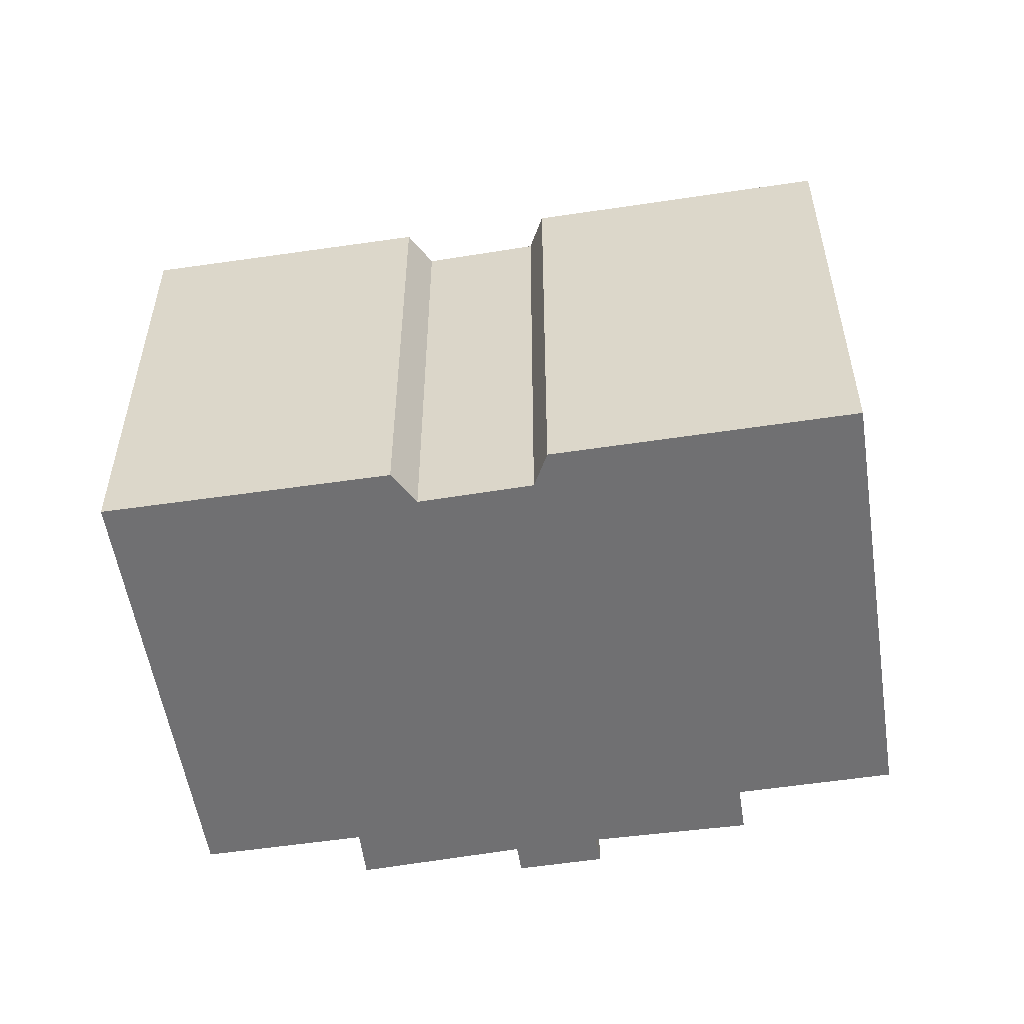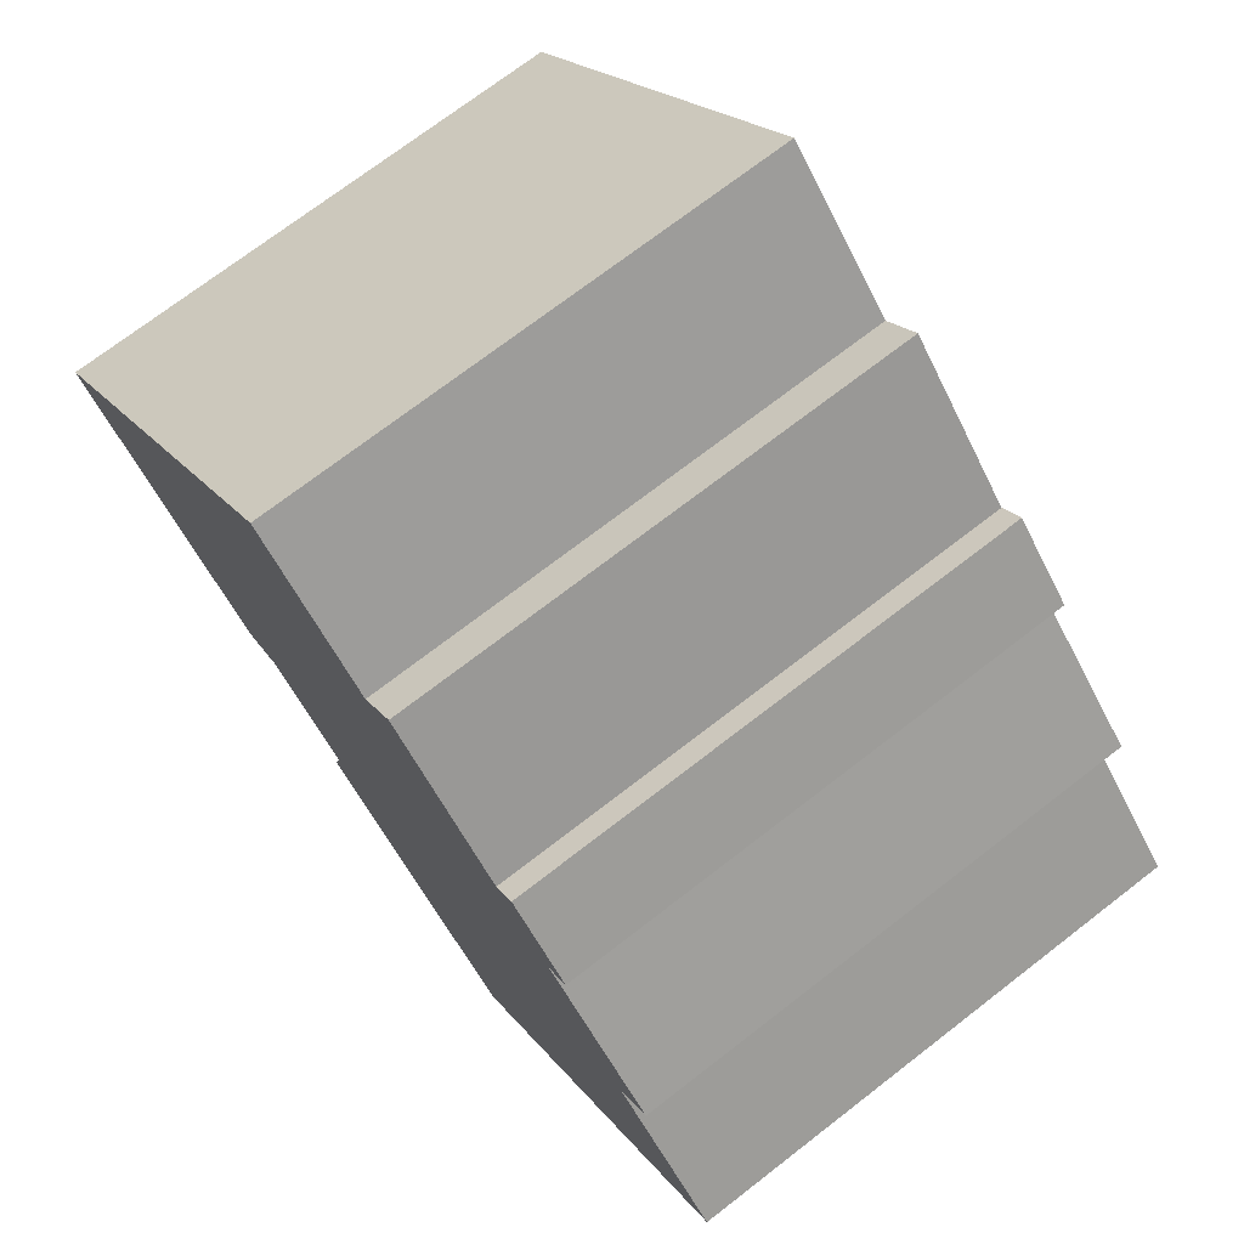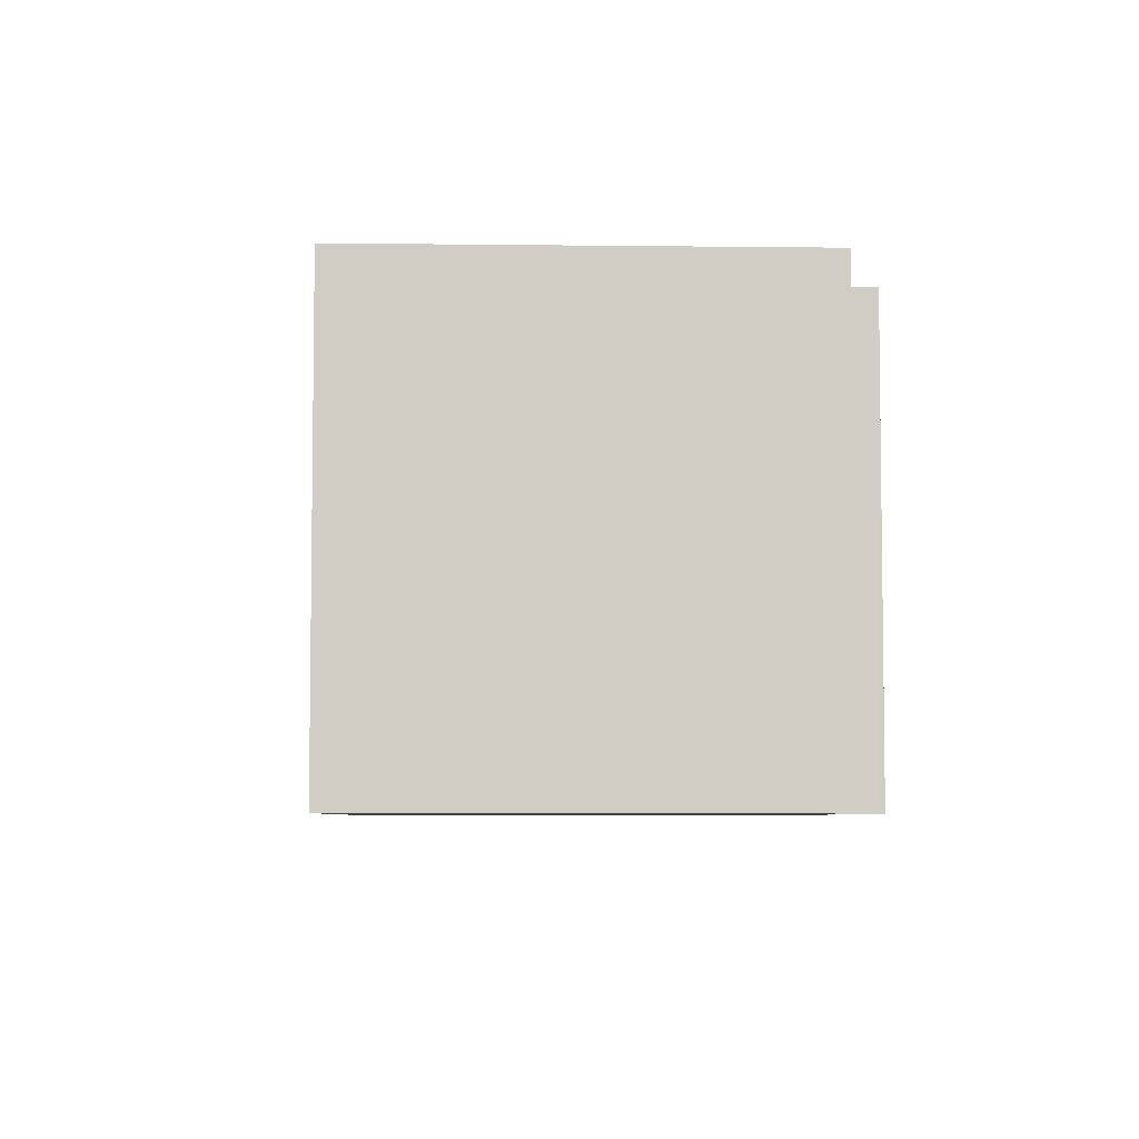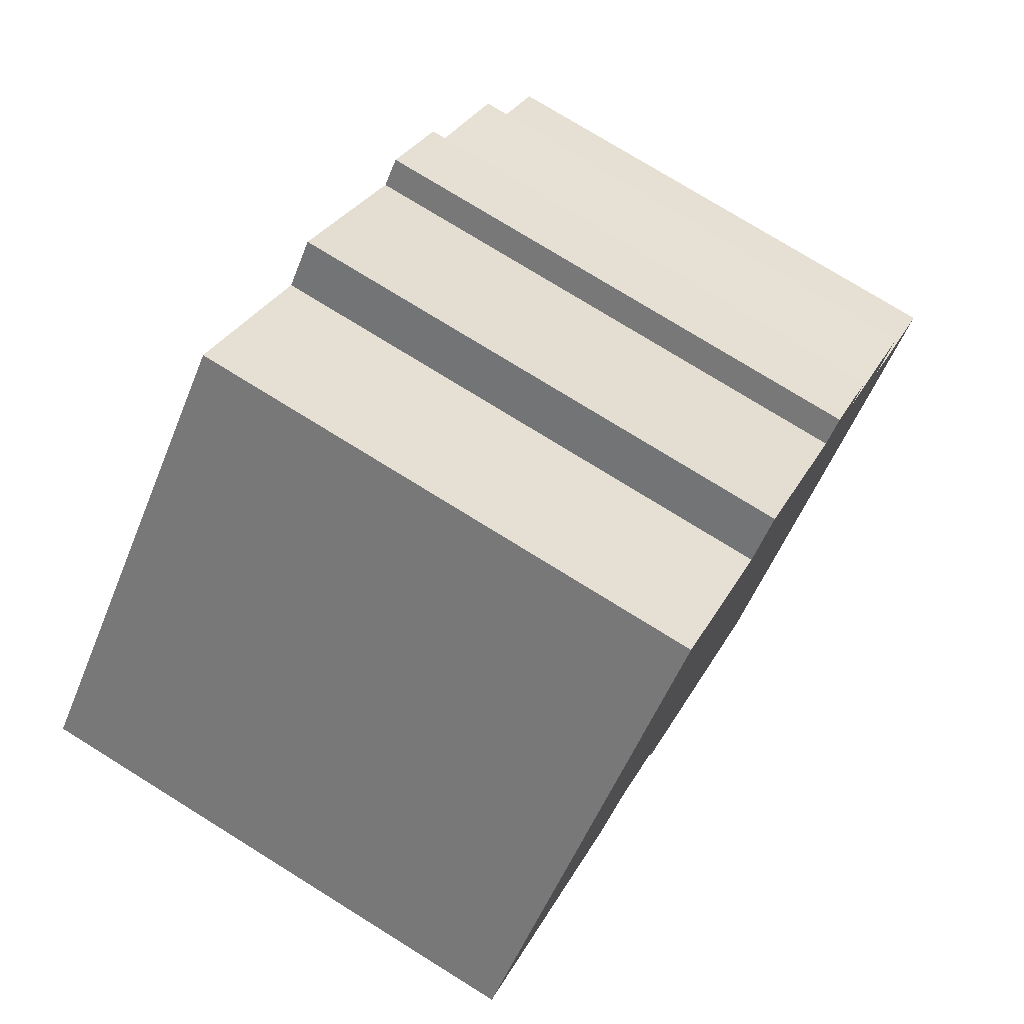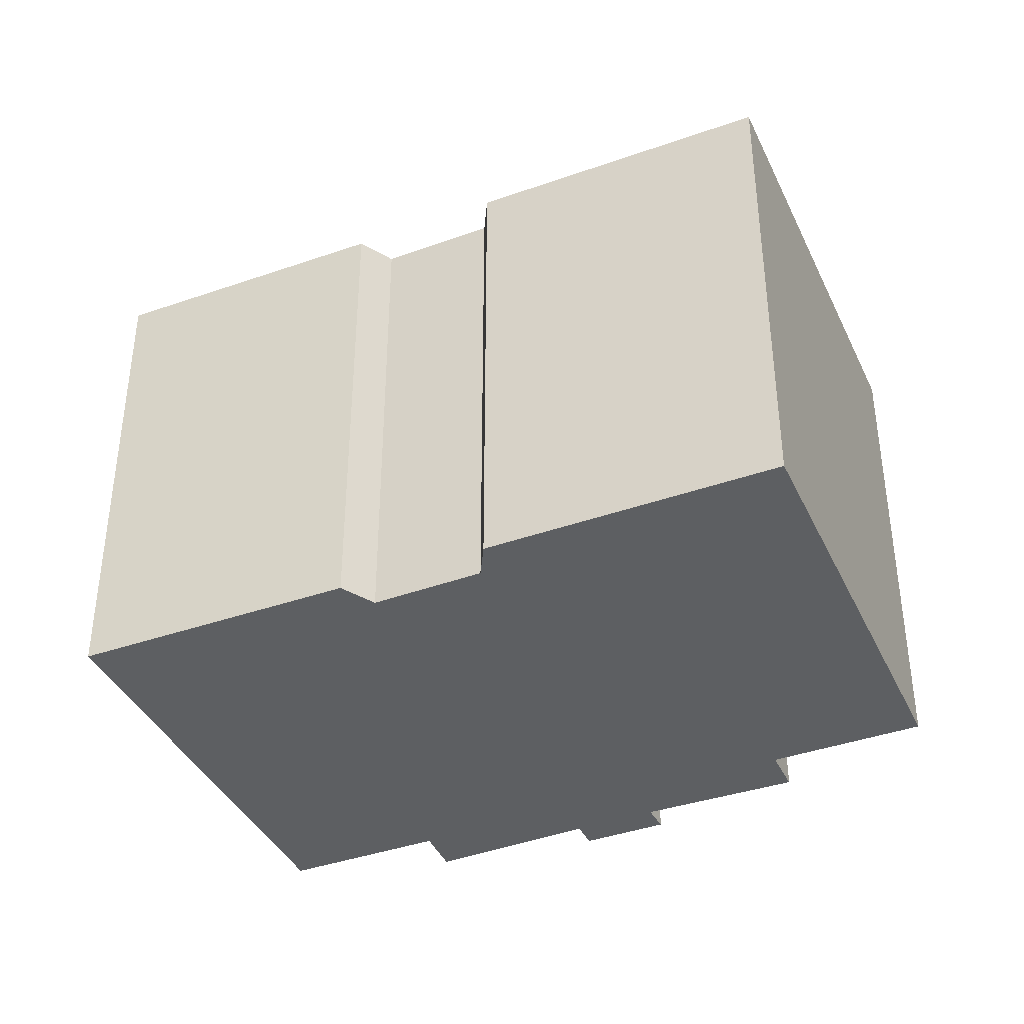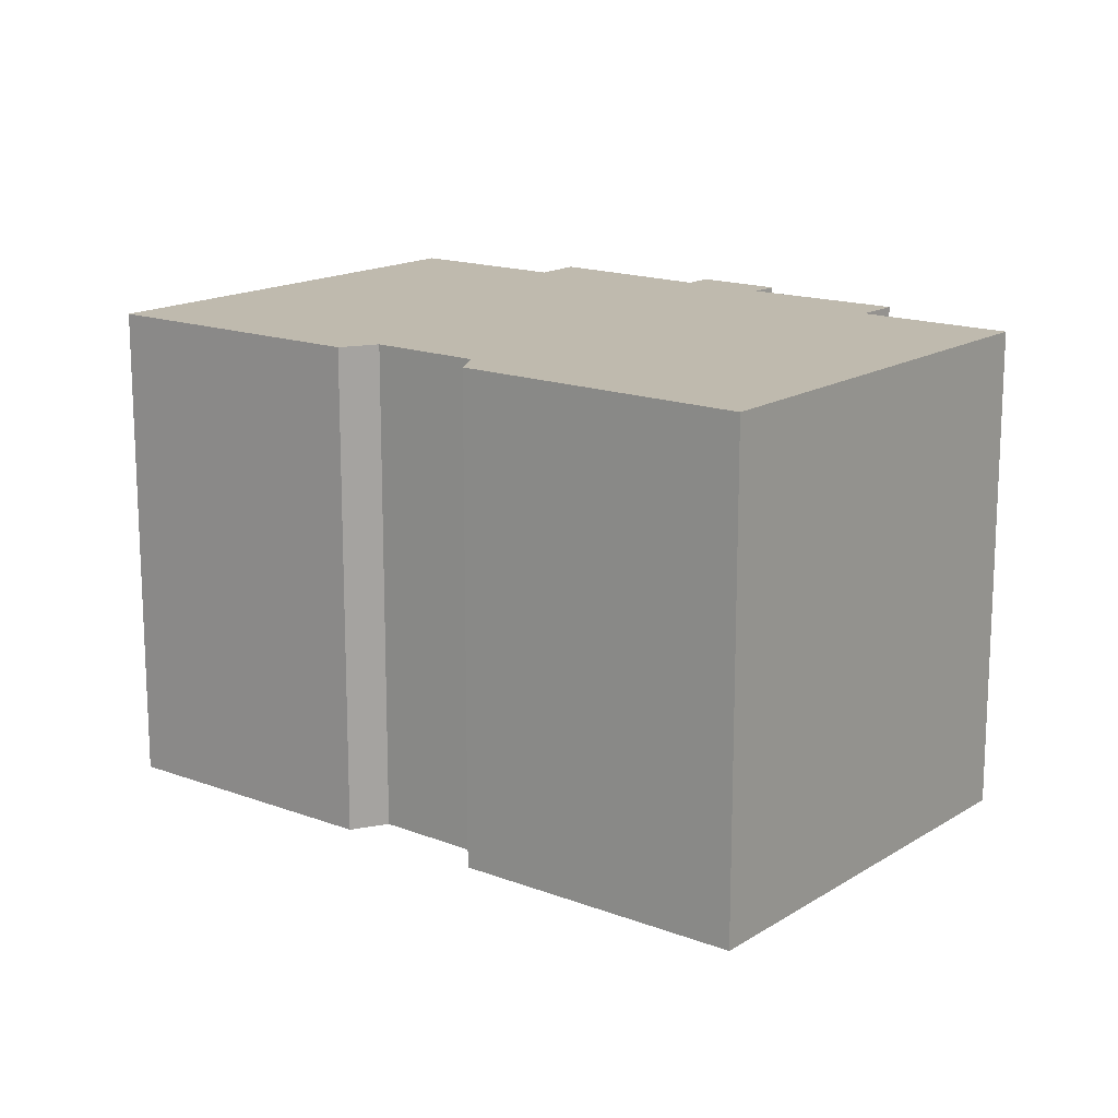
<metadata>
{"format":"obj","ext":"obj","renderer":"f3d","projection":"perspective","resolution":1024,"background":"white","views":[{"elev":-55.0,"azim":145.6,"up":"+Y"},{"elev":72.4,"azim":-127.7,"up":"+Z"},{"elev":-5.7,"azim":-135.1,"up":"+Y"},{"elev":76.3,"azim":121.8,"up":"+Z"},{"elev":-39.6,"azim":160.3,"up":"+Y"},{"elev":15.8,"azim":175.0,"up":"+Y"}]}
</metadata>
<code>
v  4.555 12.16 6.849
v  6.139 12.16 8.361
v  6.641 12.16 7.829
v  9.612 12.16 10.82
v  10.44 12.16 9.894
v  21.41 12.16 4.314
v  13.44 12.16 12.73
v  5.078 12.16 6.344
v  2.077 12.16 3.631
v  16.16 12.16 -0.6018
v  15.18 12.16 -0.3133
v  2.904 12.16 2.753
v  0.0002588 12.16 -0.0003854
v  13.12 12.16 -2.319
v  7.858 12.16 -8.443
v  13.36 12.16 -3.235
v  21.41 -2.642e-16 4.314
v  13.44 -7.797e-16 12.73
v  16.16 3.682e-17 -0.6014
v  15.18 1.916e-17 -0.3129
v  13.12 1.42e-16 -2.319
v  13.36 1.981e-16 -3.235
v  7.858 5.17e-16 -8.443
v  0 0 0
v  2.903 -1.686e-16 2.753
v  2.077 -2.223e-16 3.631
v  5.078 -3.885e-16 6.344
v  4.554 -4.194e-16 6.849
v  6.139 -5.12e-16 8.361
v  6.641 -4.794e-16 7.83
v  9.612 -6.628e-16 10.82
v  10.44 -6.058e-16 9.894
g defaultobject
f 1 2 3
f 3 4 5
f 6 5 7
f 5 6 3
f 3 6 1
f 1 6 8
f 8 6 9
f 9 6 10
f 9 10 11
f 9 11 12
f 12 11 13
f 13 14 15
f 14 13 11
f 15 14 16
f 17 7 18
f 7 17 6
f 19 6 17
f 6 19 10
f 11 19 20
f 19 11 10
f 21 11 20
f 11 21 14
f 22 14 21
f 14 22 16
f 23 16 22
f 16 23 15
f 13 23 24
f 23 13 15
f 12 24 25
f 24 12 13
f 9 25 26
f 25 9 12
f 8 26 27
f 26 8 9
f 1 27 28
f 27 1 8
f 2 28 29
f 28 2 1
f 30 2 29
f 2 30 3
f 4 30 31
f 30 4 3
f 32 4 31
f 4 32 5
f 7 32 18
f 32 7 5
f 28 27 29
f 26 25 27
f 18 19 17
f 19 18 20
f 20 18 21
f 21 18 23
f 23 18 24
f 24 18 32
f 24 32 25
f 25 32 31
f 25 31 30
f 25 30 27
f 27 30 29
f 23 22 21

</code>
